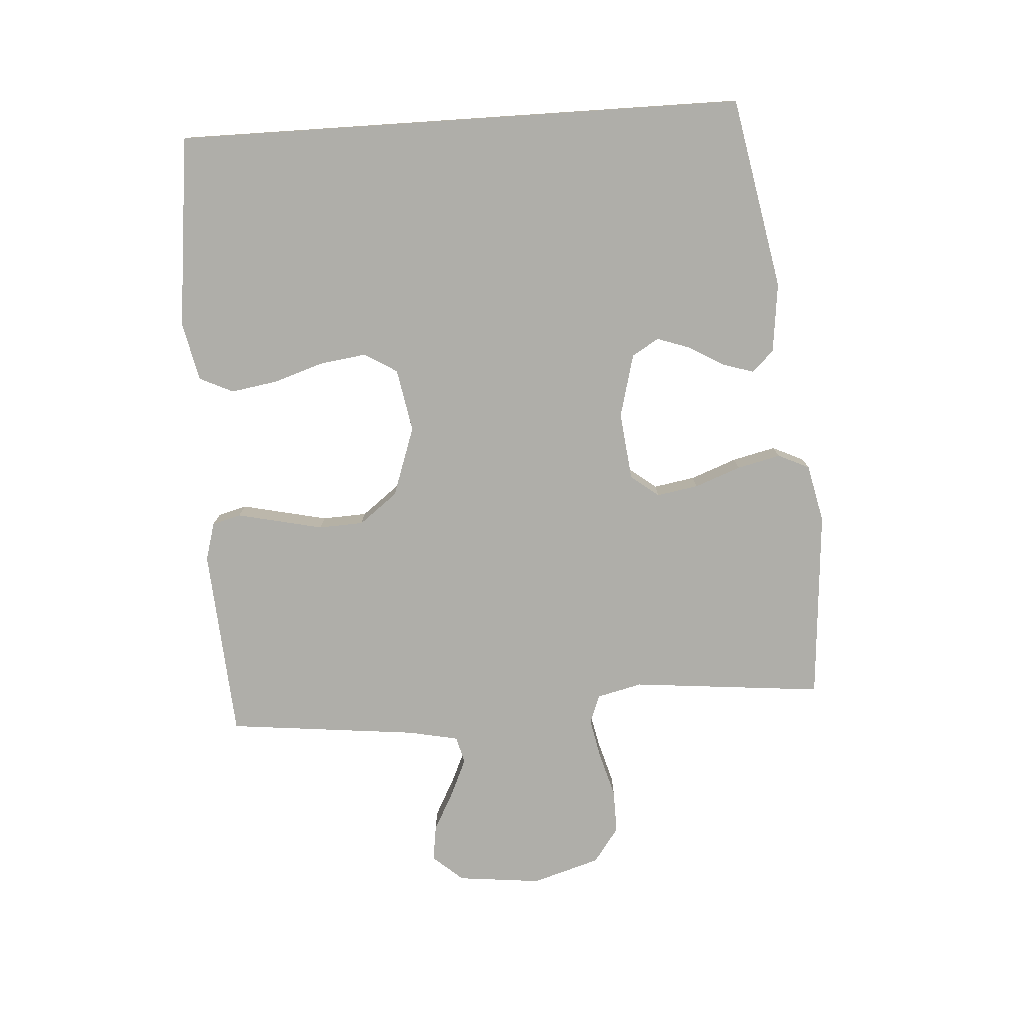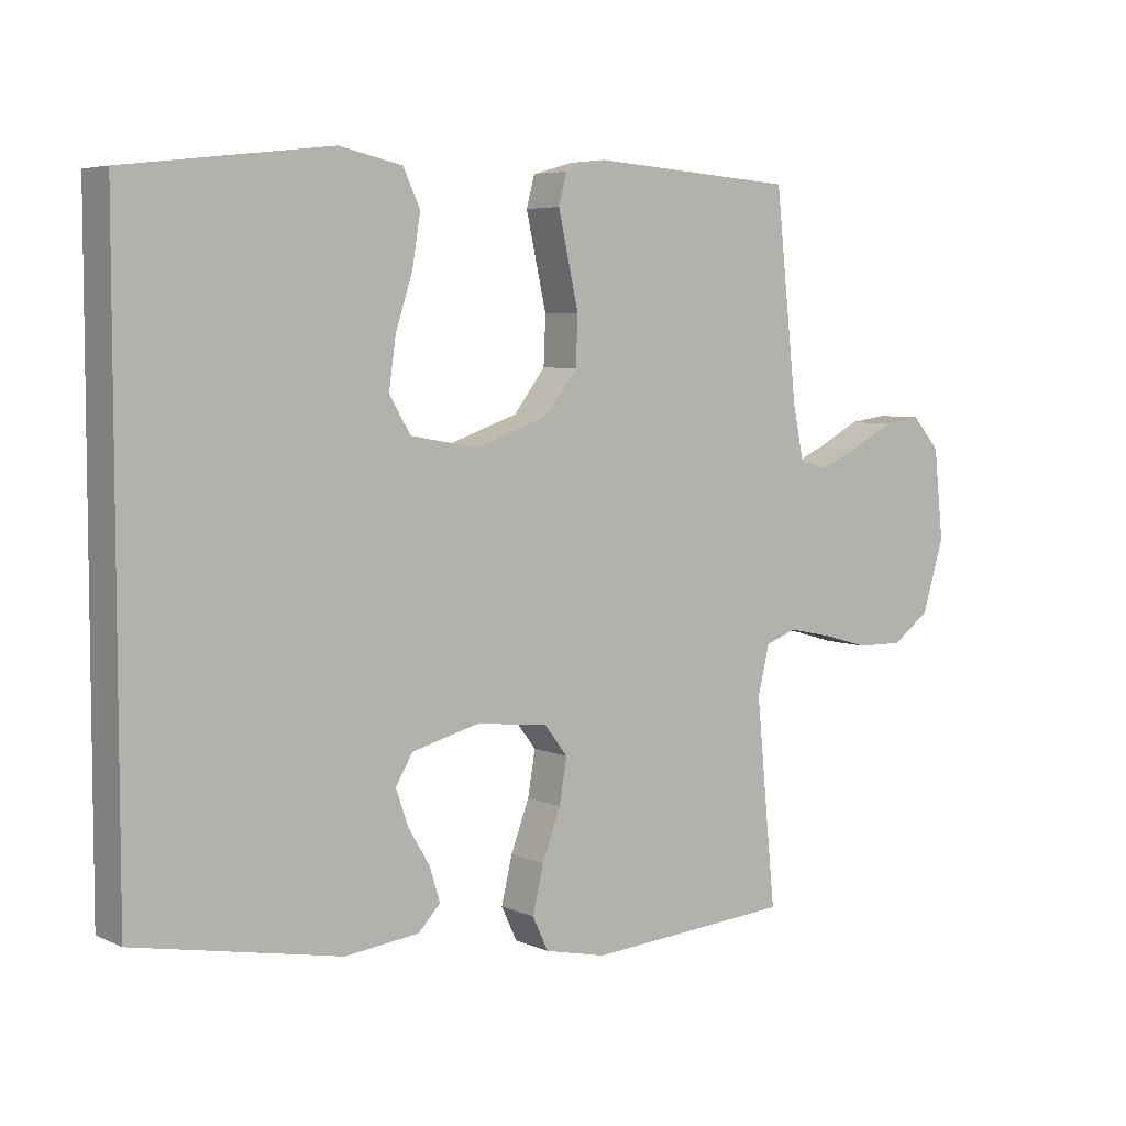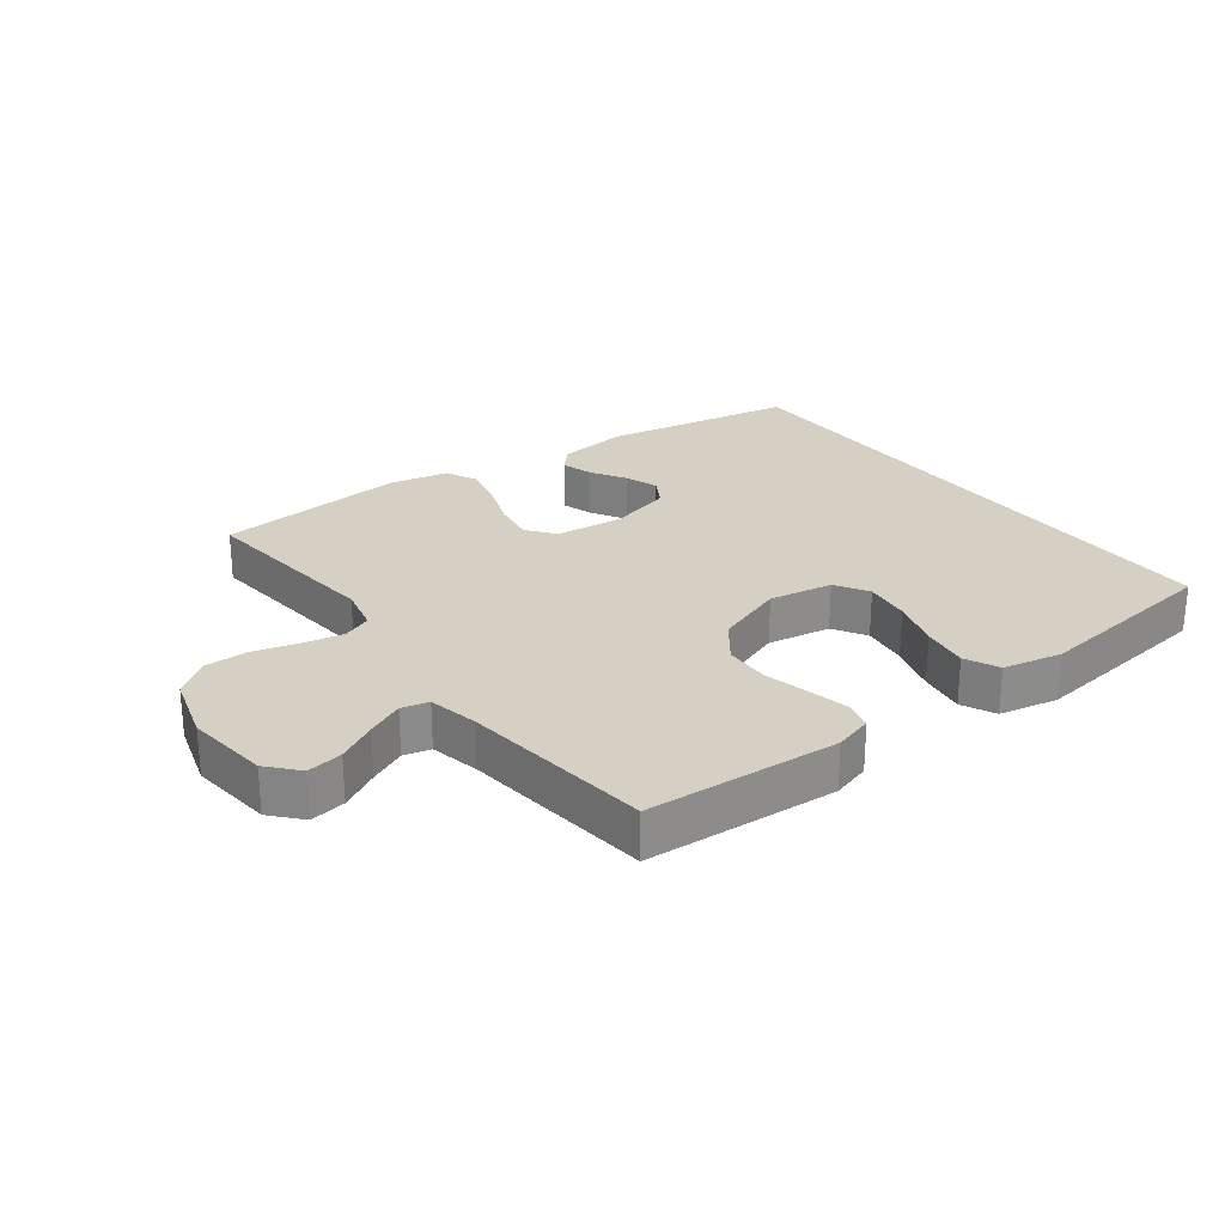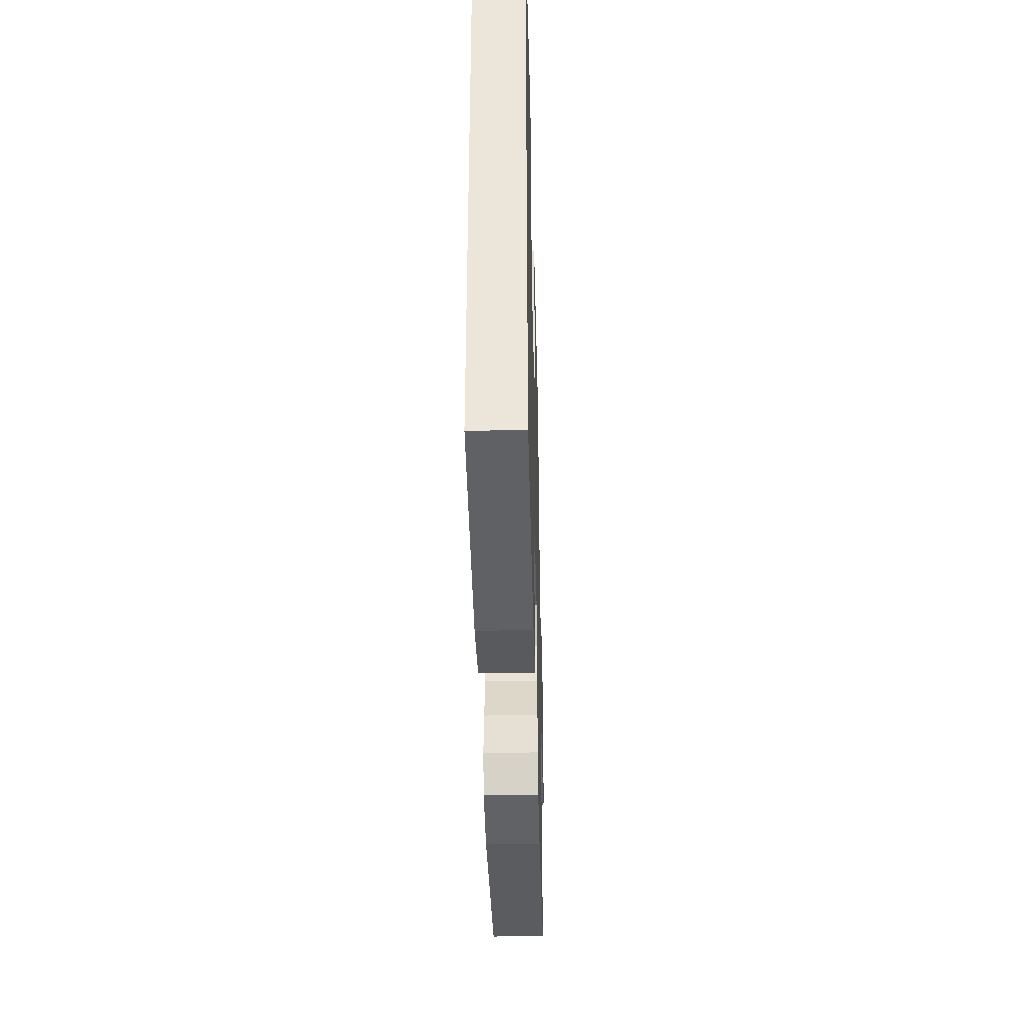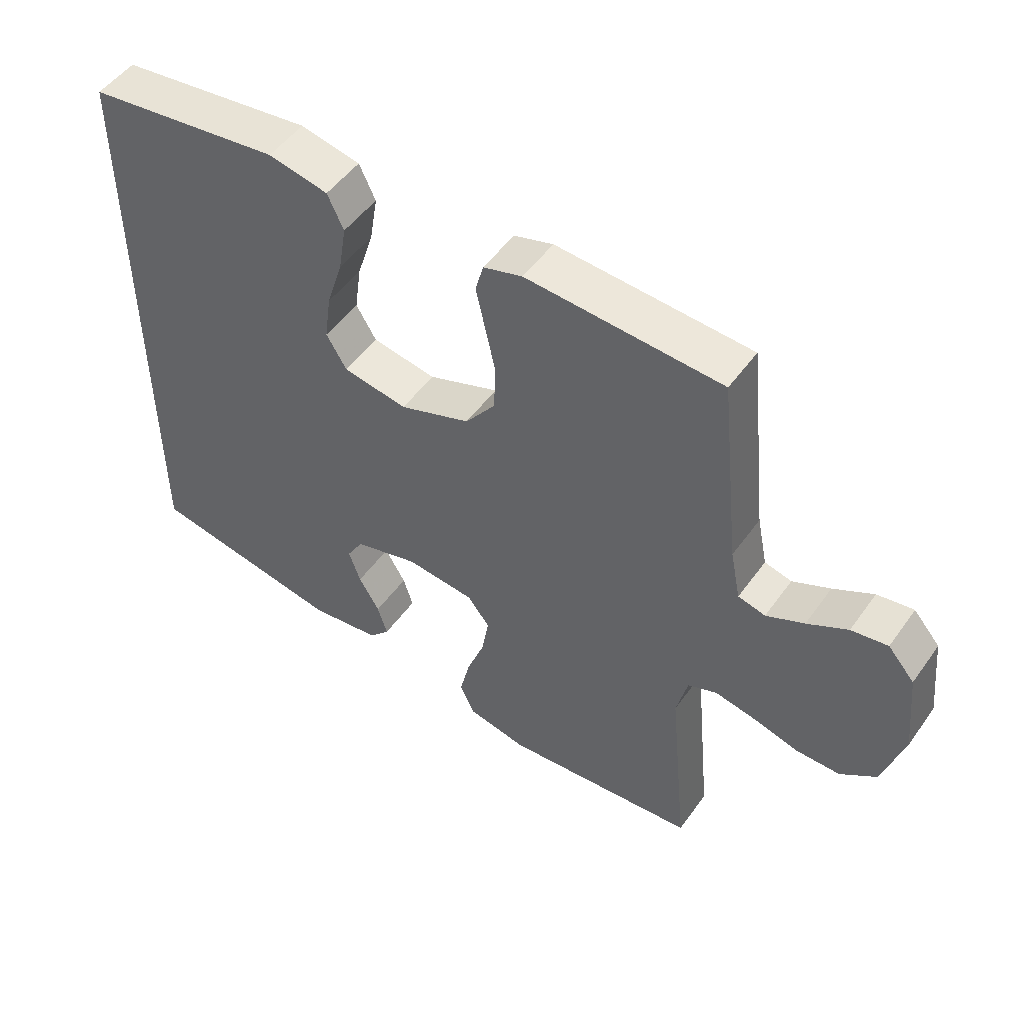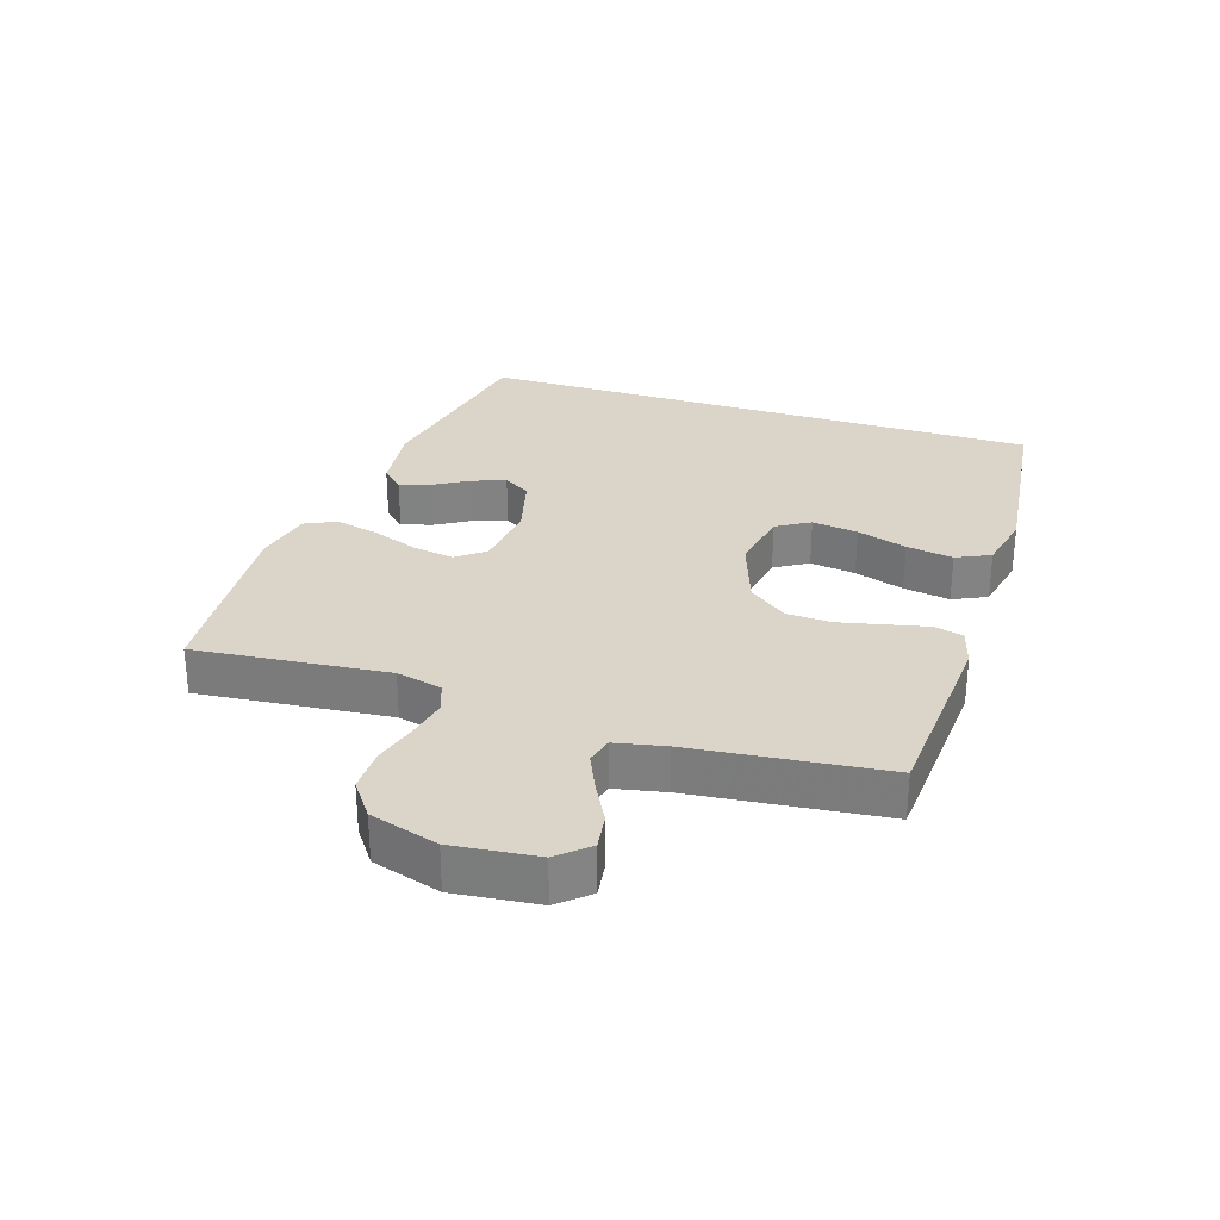
<metadata>
{"format":"obj","ext":"obj","renderer":"f3d","projection":"perspective","resolution":1024,"background":"white","views":[{"elev":-77.5,"azim":93.8,"up":"+Y"},{"elev":5.4,"azim":143.3,"up":"+Z"},{"elev":26.2,"azim":-37.3,"up":"+Y"},{"elev":-38.2,"azim":91.5,"up":"+Z"},{"elev":50.3,"azim":-145.7,"up":"+Z"},{"elev":29.3,"azim":-72.2,"up":"+Y"}]}
</metadata>
<code>
v 0.5 0.07 -0.406
v 0.2 0.07 -0.463
v 0.091 0.07 -0.45
v 0.059 0.07 -0.416
v 0.074 0.07 -0.367
v 0.106 0.07 -0.313
v 0.124 0.07 -0.261
v 0.099 0.07 -0.219
v 0 0.07 -0.193
v -0.106 0.07 -0.205
v -0.14 0.07 -0.249
v -0.129 0.07 -0.314
v -0.102 0.07 -0.386
v -0.086 0.07 -0.454
v -0.109 0.07 -0.503
v -0.2 0.07 -0.523
v -0.5 0.07 -0.5
v -0.471 0.07 -0.2
v -0.488 0.07 -0.129
v -0.533 0.07 -0.112
v -0.596 0.07 -0.125
v -0.666 0.07 -0.145
v -0.734 0.07 -0.146
v -0.789 0.07 -0.106
v -0.821 0.07 0
v -0.807 0.07 0.131
v -0.766 0.07 0.178
v -0.71 0.07 0.17
v -0.648 0.07 0.137
v -0.59 0.07 0.111
v -0.548 0.07 0.122
v -0.532 0.07 0.2
v -0.5 0.07 0.5
v -0.2 0.07 0.521
v -0.14 0.07 0.504
v -0.128 0.07 0.459
v -0.142 0.07 0.396
v -0.158 0.07 0.324
v -0.155 0.07 0.254
v -0.109 0.07 0.194
v 0 0.07 0.156
v 0.099 0.07 0.174
v 0.13 0.07 0.226
v 0.12 0.07 0.298
v 0.095 0.07 0.376
v 0.083 0.07 0.449
v 0.108 0.07 0.502
v 0.2 0.07 0.522
v 0.5 0.07 0.487
v 0.5 0 -0.406
v 0.2 0 -0.463
v 0.091 0 -0.45
v 0.059 0 -0.416
v 0.074 0 -0.367
v 0.106 0 -0.313
v 0.124 0 -0.261
v 0.099 0 -0.219
v 0 0 -0.193
v -0.106 0 -0.205
v -0.14 0 -0.249
v -0.129 0 -0.314
v -0.102 0 -0.386
v -0.086 0 -0.454
v -0.109 0 -0.503
v -0.2 0 -0.523
v -0.5 0 -0.5
v -0.471 0 -0.2
v -0.488 0 -0.129
v -0.533 0 -0.112
v -0.596 0 -0.125
v -0.666 0 -0.145
v -0.734 0 -0.146
v -0.789 0 -0.106
v -0.821 0 0
v -0.807 0 0.131
v -0.766 0 0.178
v -0.71 0 0.17
v -0.648 0 0.137
v -0.59 0 0.111
v -0.548 0 0.122
v -0.532 0 0.2
v -0.5 0 0.5
v -0.2 0 0.521
v -0.14 0 0.504
v -0.128 0 0.459
v -0.142 0 0.396
v -0.158 0 0.324
v -0.155 0 0.254
v -0.109 0 0.194
v 0 0 0.156
v 0.099 0 0.174
v 0.13 0 0.226
v 0.12 0 0.298
v 0.095 0 0.376
v 0.083 0 0.449
v 0.108 0 0.502
v 0.2 0 0.522
v 0.5 0 0.487
f 48 49 1
f 47 48 1
f 46 47 1
f 45 46 1
f 44 45 1
f 43 44 1
f 42 43 1 2
f 41 42 2
f 35 36 37
f 34 35 37
f 33 34 37
f 32 33 37
f 31 32 37 38
f 27 28 29
f 26 27 29
f 25 26 29
f 24 25 29
f 23 24 29
f 22 23 29
f 21 22 29
f 20 21 29 30
f 19 20 30 31
f 16 17 18
f 15 16 18
f 14 15 18
f 13 14 18
f 12 13 18
f 18 19 31
f 12 18 31
f 11 12 31
f 4 5 6
f 3 4 6
f 2 3 6
f 2 6 7
f 41 2 7
f 40 41 7 8
f 39 40 8 9
f 11 31 38 39
f 10 11 39
f 9 10 39
f 50 98 97
f 50 97 96
f 50 96 95
f 50 95 94
f 50 94 93
f 50 93 92
f 51 50 92 91
f 51 91 90
f 86 85 84
f 86 84 83
f 86 83 82
f 86 82 81
f 87 86 81 80
f 78 77 76
f 78 76 75
f 78 75 74
f 78 74 73
f 78 73 72
f 78 72 71
f 78 71 70
f 79 78 70 69
f 80 79 69 68
f 67 66 65
f 67 65 64
f 67 64 63
f 67 63 62
f 67 62 61
f 80 68 67
f 80 67 61
f 80 61 60
f 55 54 53
f 55 53 52
f 55 52 51
f 56 55 51
f 56 51 90
f 57 56 90 89
f 58 57 89 88
f 88 87 80 60
f 88 60 59
f 88 59 58
f 1 50 51 2
f 2 51 52 3
f 3 52 53 4
f 4 53 54 5
f 5 54 55 6
f 6 55 56 7
f 7 56 57 8
f 8 57 58 9
f 9 58 59 10
f 10 59 60 11
f 11 60 61 12
f 12 61 62 13
f 13 62 63 14
f 14 63 64 15
f 15 64 65 16
f 16 65 66 17
f 17 66 67 18
f 18 67 68 19
f 19 68 69 20
f 20 69 70 21
f 21 70 71 22
f 22 71 72 23
f 23 72 73 24
f 24 73 74 25
f 25 74 75 26
f 26 75 76 27
f 27 76 77 28
f 28 77 78 29
f 29 78 79 30
f 30 79 80 31
f 31 80 81 32
f 32 81 82 33
f 33 82 83 34
f 34 83 84 35
f 35 84 85 36
f 36 85 86 37
f 37 86 87 38
f 38 87 88 39
f 39 88 89 40
f 40 89 90 41
f 41 90 91 42
f 42 91 92 43
f 43 92 93 44
f 44 93 94 45
f 45 94 95 46
f 46 95 96 47
f 47 96 97 48
f 48 97 98 49
f 49 98 50 1

</code>
